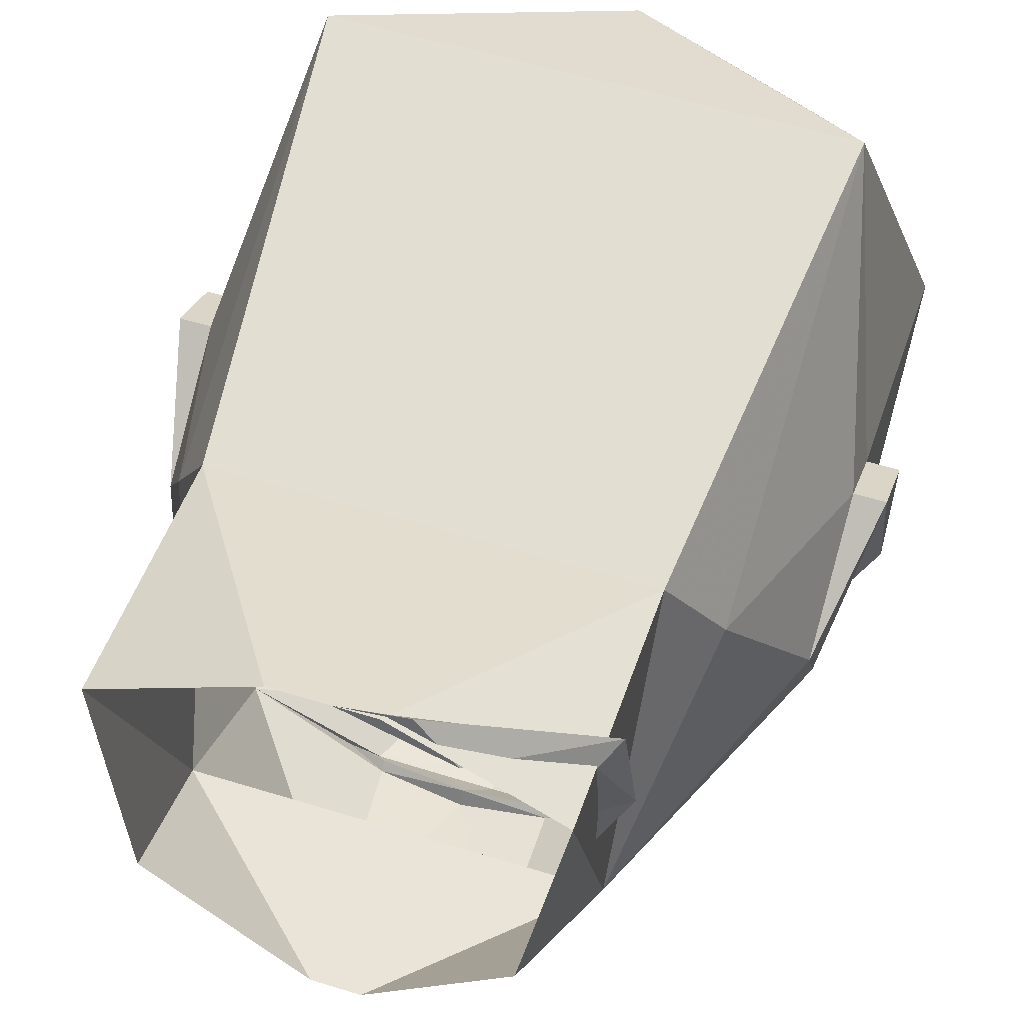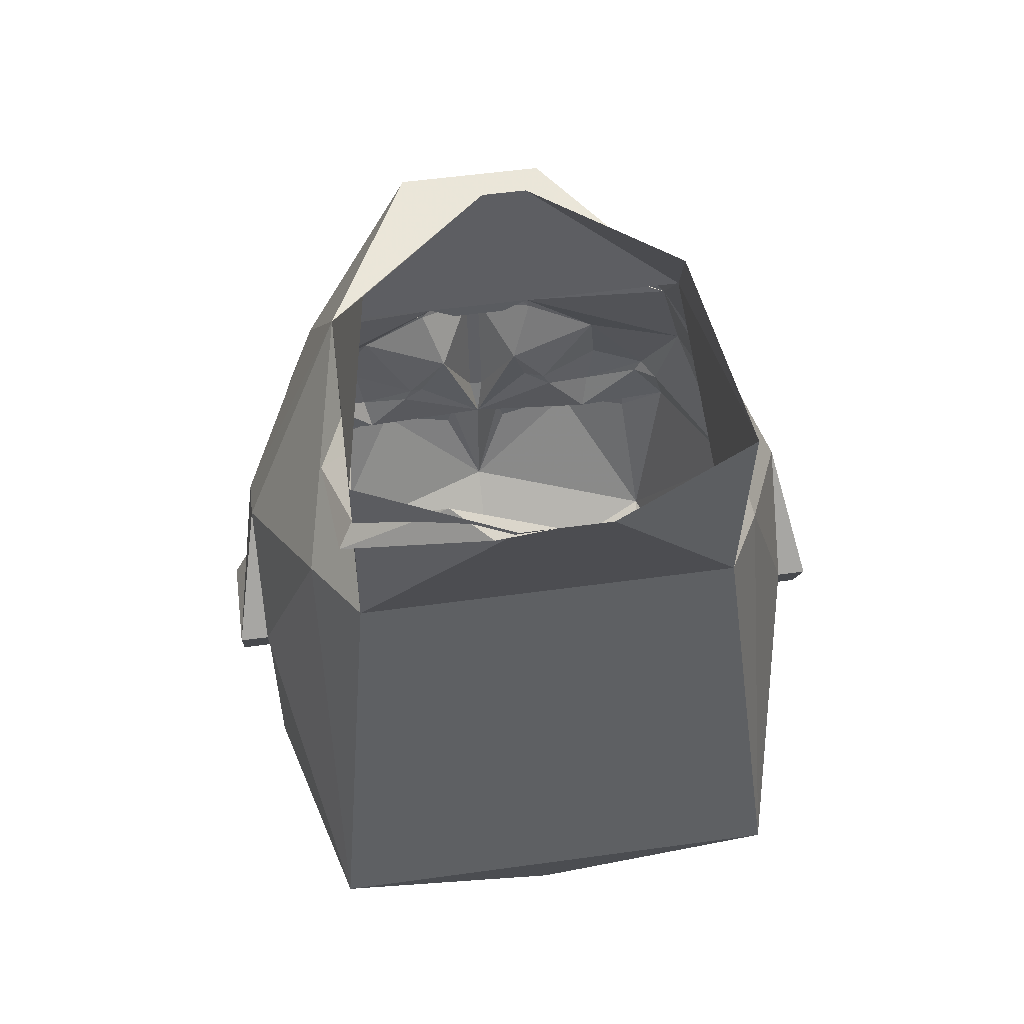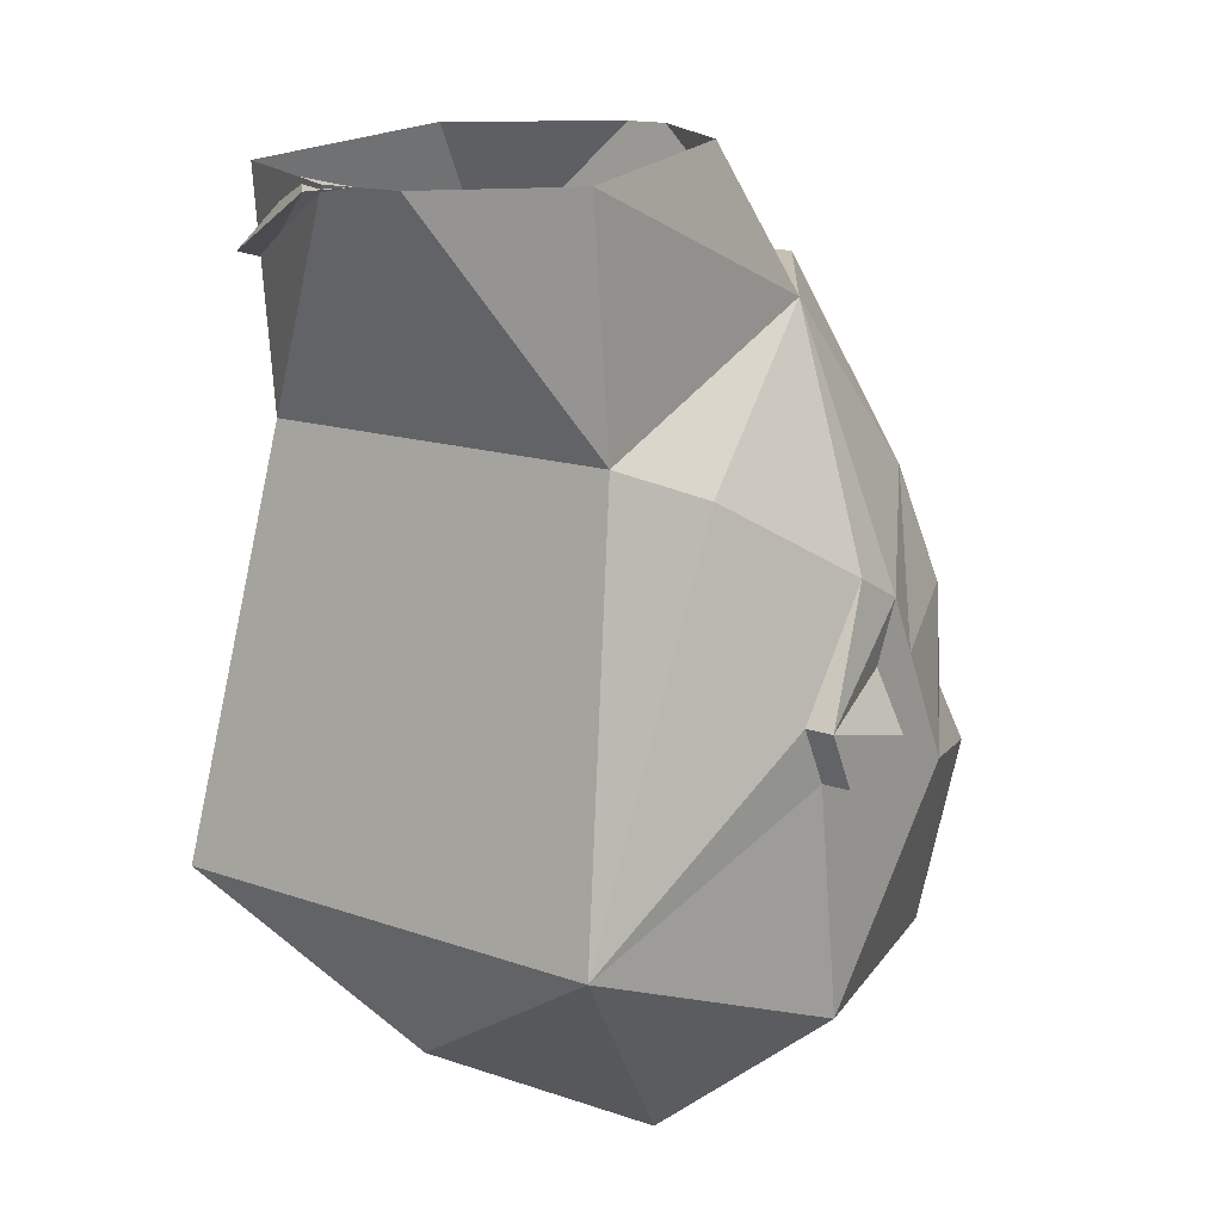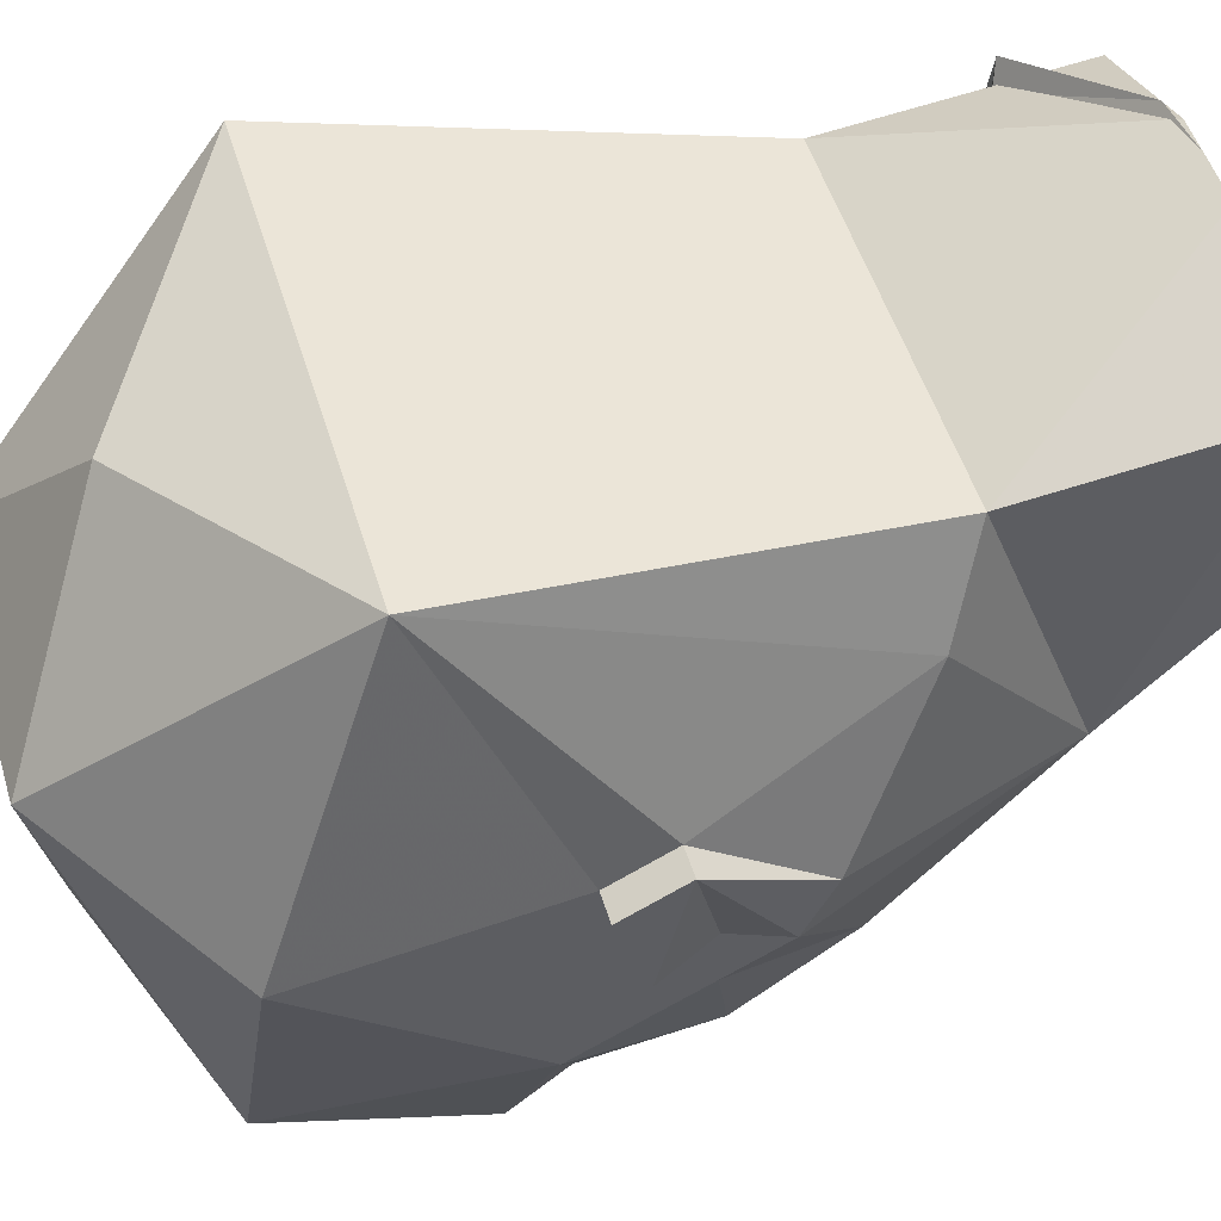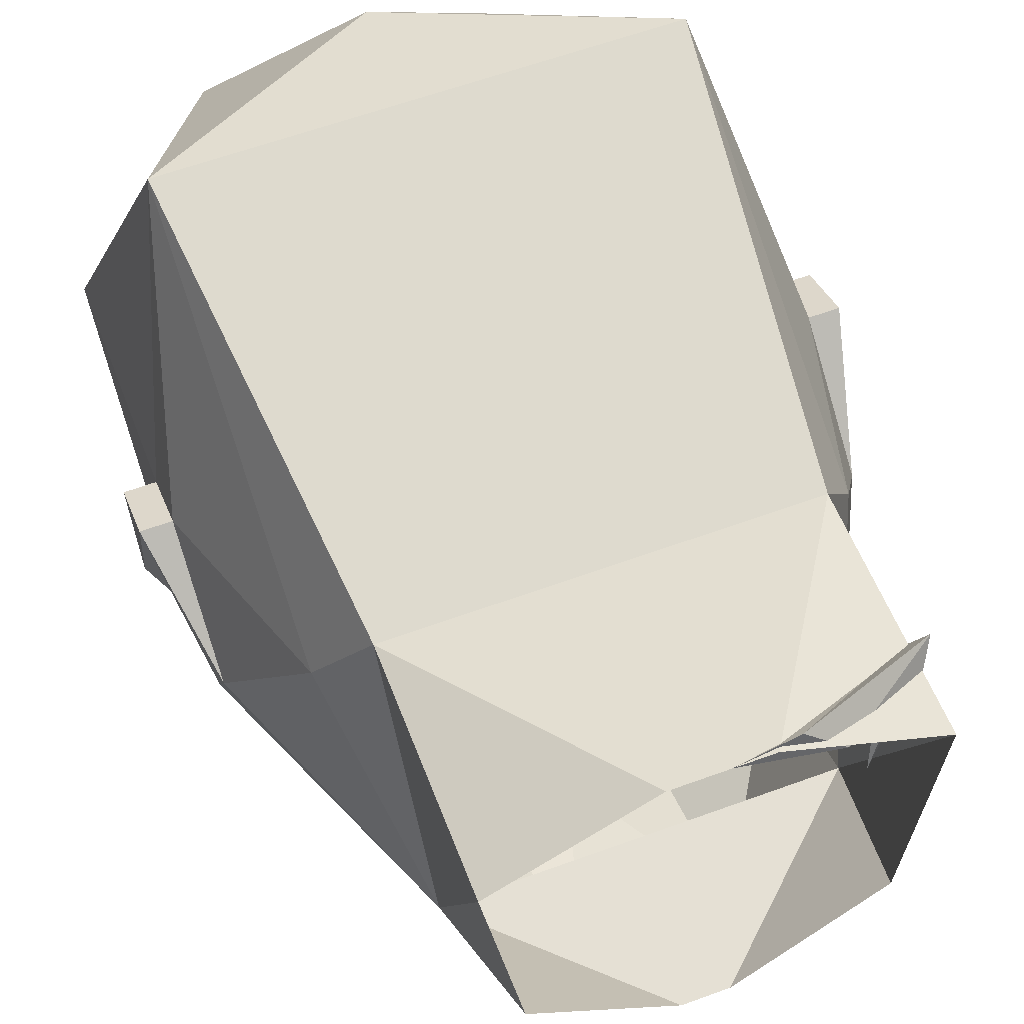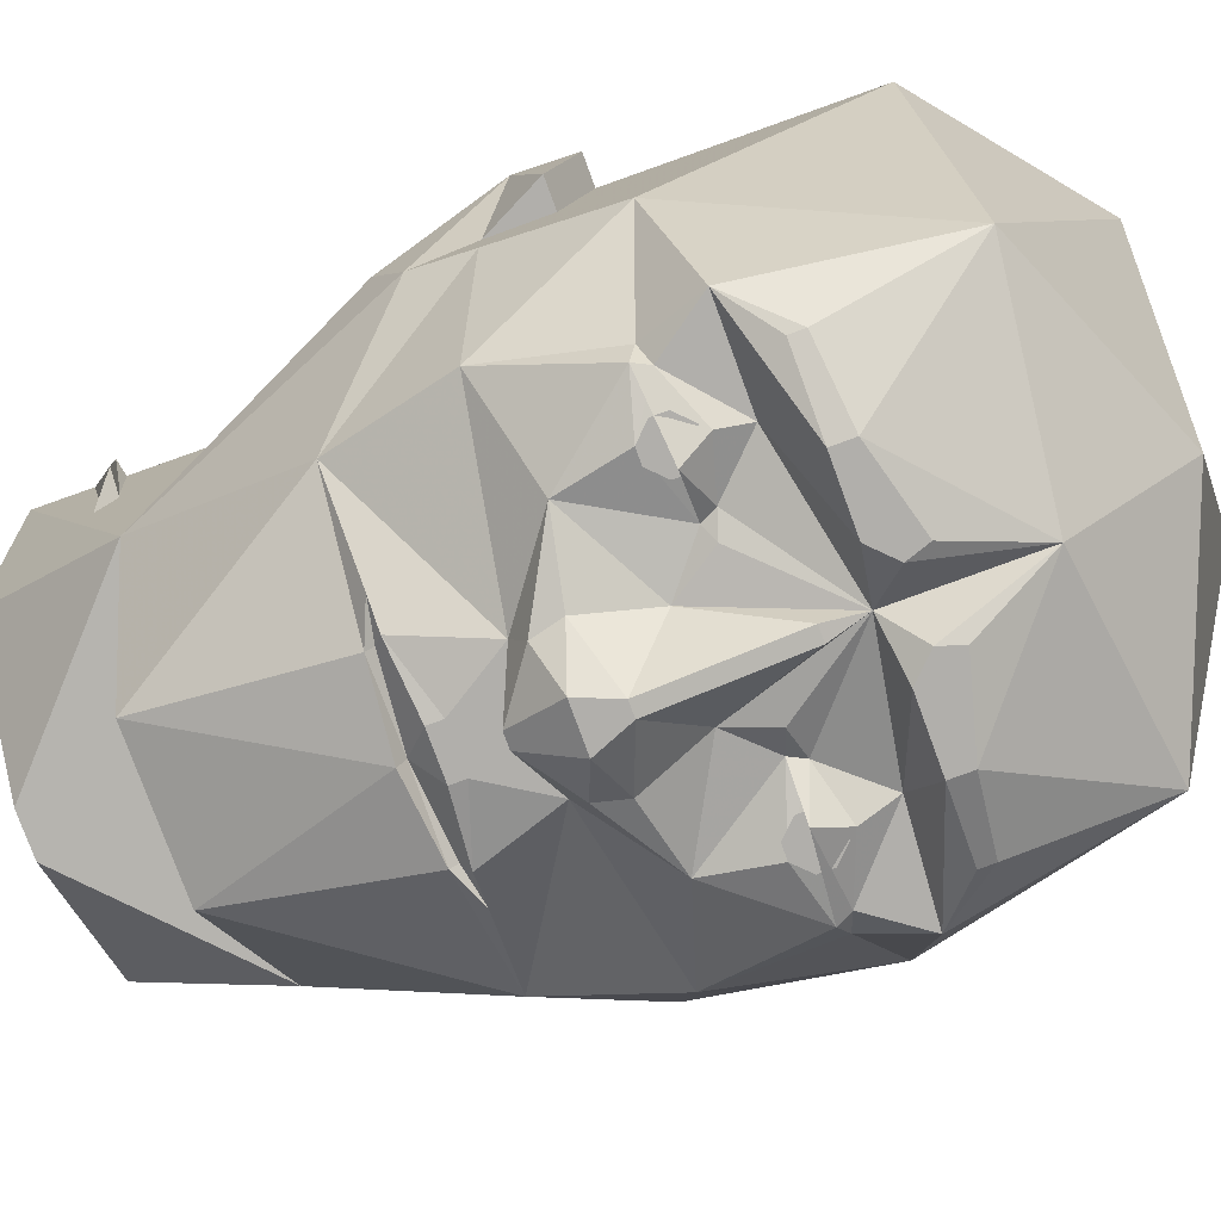
<metadata>
{"format":"obj","ext":"obj","renderer":"f3d","projection":"perspective","resolution":1024,"background":"white","views":[{"elev":54.4,"azim":-161.8,"up":"+Z"},{"elev":53.5,"azim":-8.4,"up":"+Y"},{"elev":14.9,"azim":37.2,"up":"+Y"},{"elev":50.4,"azim":73.4,"up":"+Z"},{"elev":60.7,"azim":159.5,"up":"+Z"},{"elev":-78.3,"azim":-69.9,"up":"+Z"}]}
</metadata>
<code>
v -0.07031 0.3828 0.3125
v -0.007812 0.3906 0.3125
v -0.1094 0.3906 0.2734
v -0.2188 0.3125 0.25
v -0.2031 0.3047 0.2266
v -0.2031 0.3359 0.2344
v -0.2266 0.2969 0.1328
v -0.1953 0.2969 0.1172
v -0.1953 0.3203 0.1328
v -0.1797 0.3281 0.04688
v -0.09375 0.07031 -0.3281
v -0.08594 0.07812 -0.3203
v 0 0.08594 -0.3203
v -0.02344 0.0625 -0.3438
v -0.02344 0.04688 -0.3438
v -0.0625 -0.01562 -0.3438
v -0.2188 0.07812 -0.25
v -0.125 0.07031 -0.3203
v -0.08594 0.08594 -0.3281
v 0 0.09375 -0.3359
v 0.08594 0.08594 -0.3281
v 0.08594 0.07812 -0.3203
v 0.09375 0.07031 -0.3281
v 0.02344 0.0625 -0.3438
v 0.02344 0.04688 -0.3438
v 0.03125 -0.03125 -0.3438
v -0.03125 -0.03125 -0.3438
v 0.125 0.07031 -0.3203
v 0.2188 0.07812 -0.25
v 0.0625 -0.01562 -0.3438
v 0.25 -0.2344 -0.3438
v 0.2344 -0.1719 -0.3203
v 0.3125 -0.2031 -0.1875
v 0.2188 -0.4375 -0.3125
v 0.2031 -0.2891 -0.375
v 0.2031 -0.2734 -0.375
v 0.125 -0.2734 -0.4062
v 0.1406 -0.2422 -0.3438
v 0.2109 -0.1797 -0.3438
v 0.2188 -0.1641 -0.3438
v 0.25 -0.04688 -0.2812
v 0.3125 -0.07812 -0.125
v 0.3125 -0.1406 -0.0625
v 0.3125 -0.4219 0
v 0.1406 -0.5625 0.0625
v 0 -0.5312 -0.25
v 0 -0.4062 -0.375
v 0.125 -0.2969 -0.4062
v 0.03906 -0.3203 -0.4062
v 0.05469 -0.2734 -0.4062
v 0 -0.2656 -0.375
v 0.09375 -0.1875 -0.3438
v 0.1484 -0.2031 -0.3594
v 0.1562 -0.1484 -0.3594
v 0.1484 -0.07812 -0.3438
v 0.3125 -0.01562 -0.09375
v 0.3125 -0.07812 -0.0625
v 0.3438 -0.1406 -0.0625
v 0.3125 -0.1719 0.03125
v 0.25 -0.2969 0.3125
v 0 -0.4531 0.25
v -0.1406 -0.5625 0.0625
v -0.2188 -0.4375 -0.3125
v -0.125 -0.2969 -0.4062
v -0.03906 -0.3203 -0.4062
v -0.03125 -0.2969 -0.4062
v 0.03125 -0.2969 -0.4062
v -0.3125 -0.2031 -0.1875
v -0.2266 -0.1719 -0.3203
v -0.25 -0.2344 -0.3438
v -0.3125 -0.4219 0
v -0.3125 -0.1406 -0.0625
v -0.3125 -0.07812 -0.125
v -0.25 -0.04688 -0.2812
v -0.2188 -0.1641 -0.3438
v -0.2109 -0.1797 -0.3438
v -0.1484 -0.2344 -0.3438
v -0.125 -0.2734 -0.4062
v -0.2031 -0.2734 -0.375
v -0.2031 -0.2891 -0.375
v -0.05469 -0.2734 -0.4062
v -0.1484 -0.07812 -0.3516
v -0.1641 -0.1484 -0.3594
v -0.1562 -0.2031 -0.3594
v -0.1016 -0.1875 -0.3438
v -0.3125 -0.01562 -0.09375
v -0.1953 0.2656 -0.09375
v -0.09375 0.2812 -0.2812
v 0.25 0.1094 0.125
v 0.1953 0.2656 -0.09375
v 0.2031 0.1484 0.2188
v 0.3125 -0.1094 0.0625
v 0.3125 0.01562 -0.03125
v 0.0625 0.2812 -0.2812
v -0.02344 0.4219 -0.1094
v 0.02344 0.4219 -0.1094
v 0.1719 0.4219 0.01562
v 0.2031 0.3984 0.2422
v 0.04688 0.3906 0.3125
v -0.04688 0.3906 0.3125
v -0.2031 0.1484 0.2188
v -0.25 -0.2969 0.3125
v -0.25 0.1094 0.125
v -0.3125 -0.1094 0.0625
v -0.3125 -0.1719 0.03125
v -0.3438 -0.1406 -0.0625
v -0.3125 -0.07812 -0.0625
v -0.3438 -0.1094 0.0625
v -0.3125 0.01562 -0.03125
v -0.3438 -0.1719 0.03125
v 0.3438 -0.1094 0.0625
v 0.3438 -0.1719 0.03125
v 0.08594 -0.1719 -0.3438
v -0.09375 -0.1719 -0.3438
v -0.07812 -0.1797 -0.3516
v -0.04688 -0.1328 -0.3516
v -0.007812 -0.2266 -0.3906
v 0.007812 -0.2266 -0.3906
v 0.04688 -0.1328 -0.3516
v 0.0625 -0.1797 -0.3594
v 0.1328 -0.1719 -0.375
v -0.2031 0.3984 0.2422
v -0.1641 0.4219 0.01562
v -0.1406 -0.1719 -0.375
v 0.07031 -0.0625 -0.375
v 0.0625 -0.03125 -0.375
v 0.007812 0.007812 -0.375
v 0.02344 -0.04688 -0.4141
v -0.007812 0.007812 -0.375
v -0.02344 -0.04688 -0.4141
v -0.0625 -0.03125 -0.375
v -0.07031 -0.0625 -0.375
v -0.1484 -0.1875 -0.3594
v -0.1641 -0.1875 -0.3594
v -0.1719 -0.1797 -0.3594
v -0.1719 -0.1641 -0.3594
v -0.1641 -0.1562 -0.3594
v -0.1484 -0.1562 -0.3594
v -0.1406 -0.1641 -0.3594
v -0.1406 -0.1797 -0.3594
v -0.1484 -0.1953 -0.3594
v -0.1641 -0.1953 -0.3594
v -0.1797 -0.1797 -0.3594
v -0.1797 -0.1641 -0.3594
v -0.1484 -0.1484 -0.3594
v -0.1328 -0.1641 -0.3594
v -0.1328 -0.1797 -0.3594
v 0.125 -0.1797 -0.3594
v 0.125 -0.1641 -0.3594
v 0.1406 -0.1484 -0.3594
v 0.1719 -0.1641 -0.3594
v 0.1719 -0.1797 -0.3594
v 0.1562 -0.1953 -0.3594
v 0.1406 -0.1953 -0.3594
v 0.1328 -0.1797 -0.3594
v 0.1328 -0.1641 -0.3594
v 0.1406 -0.1562 -0.3594
v 0.1562 -0.1562 -0.3594
v 0.1641 -0.1641 -0.3594
v 0.1641 -0.1797 -0.3594
v 0.1562 -0.1875 -0.3594
v 0.1406 -0.1875 -0.3594
v 0.007812 -0.08594 -0.4141
v -0.007812 -0.08594 -0.4141
f 1 2 3
f 1 3 4
f 1 4 5
f 1 5 2
f 4 3 6
f 4 6 7
f 4 7 8
f 4 8 5
f 7 9 10
f 7 10 8
f 7 6 9
f 11 12 13
f 11 13 14
f 11 18 12
f 13 22 23
f 13 23 24
f 13 24 14
f 28 23 22
f 11 14 15
f 14 24 25
f 14 25 15
f 23 25 24
f 11 15 16
f 11 16 17
f 15 25 26
f 15 26 27
f 15 27 16
f 23 29 30
f 23 30 25
f 41 30 29
f 41 29 42
f 42 29 56
f 42 56 57
f 73 17 74
f 74 17 16
f 73 86 17
f 17 86 87
f 17 87 88
f 17 88 19
f 90 93 56
f 90 56 29
f 90 29 94
f 73 107 86
f 86 109 87
f 88 20 19
f 20 88 94
f 20 94 21
f 21 94 29
f 30 26 25
f 11 17 18
f 28 21 29
f 28 29 23
f 17 19 18
f 12 18 19
f 12 19 13
f 13 19 20
f 13 20 21
f 13 21 22
f 28 22 21
f 31 32 33
f 31 33 34
f 31 34 35
f 31 35 36
f 31 36 37
f 31 37 38
f 31 38 39
f 31 39 32
f 32 39 40
f 32 40 41
f 32 41 33
f 33 41 42
f 33 42 43
f 33 43 44
f 33 44 34
f 34 44 45
f 34 45 46
f 34 46 47
f 34 47 48
f 34 48 35
f 37 50 38
f 38 50 51
f 38 51 52
f 38 52 53
f 38 53 39
f 40 54 55
f 40 55 41
f 41 55 30
f 42 57 43
f 43 57 58
f 43 58 59
f 43 59 44
f 44 59 60
f 44 60 45
f 45 60 61
f 45 61 62
f 45 62 46
f 46 62 63
f 46 63 47
f 47 63 64
f 47 64 65
f 47 65 66
f 47 66 51
f 47 51 67
f 47 67 49
f 47 49 48
f 68 69 70
f 68 70 63
f 68 63 71
f 68 71 72
f 68 72 73
f 68 73 74
f 68 74 69
f 69 74 75
f 69 75 76
f 69 76 70
f 70 76 77
f 70 77 78
f 70 78 79
f 70 79 80
f 70 80 63
f 63 80 64
f 74 16 82
f 74 82 75
f 75 82 83
f 76 84 77
f 77 84 85
f 77 85 51
f 77 51 81
f 77 81 78
f 89 90 91
f 89 91 60
f 89 60 92
f 89 92 93
f 89 93 90
f 90 94 88
f 90 88 87
f 90 87 95
f 90 95 96
f 90 96 97
f 90 97 98
f 90 98 91
f 91 98 99
f 91 99 100
f 91 100 101
f 91 101 60
f 60 101 102
f 60 102 61
f 61 102 62
f 62 102 71
f 62 71 63
f 101 87 103
f 101 103 102
f 102 103 104
f 102 104 105
f 102 105 71
f 71 105 72
f 72 105 106
f 72 106 107
f 72 107 73
f 86 107 108
f 86 108 109
f 87 109 103
f 103 109 104
f 104 109 108
f 104 108 110
f 104 110 105
f 105 110 106
f 106 110 108
f 106 108 107
f 58 111 112
f 58 112 59
f 59 112 92
f 59 92 60
f 111 58 57
f 111 57 56
f 111 56 93
f 111 93 92
f 111 92 112
f 50 67 51
f 51 66 81
f 85 114 115
f 85 115 51
f 51 115 116
f 51 116 117
f 51 117 118
f 51 118 119
f 51 119 120
f 51 120 52
f 52 120 113
f 52 113 121
f 52 121 53
f 53 121 39
f 39 121 40
f 87 122 123
f 87 123 95
f 87 101 122
f 122 101 100
f 84 76 124
f 84 124 85
f 85 124 114
f 76 75 124
f 54 113 55
f 55 113 119
f 55 119 125
f 55 125 126
f 55 126 30
f 30 126 127
f 127 126 128
f 127 128 129
f 129 128 130
f 129 130 131
f 129 131 16
f 16 131 82
f 82 131 132
f 82 132 116
f 82 116 114
f 82 114 83
f 113 120 119
f 130 128 163
f 130 163 164
f 130 164 132
f 130 132 131
f 126 125 128
f 128 125 163
f 163 125 119
f 163 119 118
f 163 118 117
f 163 117 164
f 164 117 116
f 164 116 132
f 116 115 114
f 35 48 36
f 36 48 37
f 37 48 49
f 37 49 50
f 64 80 78
f 64 78 81
f 64 81 66
f 64 66 65
f 49 67 50
f 80 79 78
f 39 53 40
f 40 53 54
f 75 83 76
f 76 83 84
f 52 113 54
f 52 54 53
f 84 83 114
f 84 114 85
f 133 134 135
f 133 135 136
f 133 136 137
f 133 137 138
f 133 138 139
f 133 139 140
f 155 156 157
f 155 157 158
f 155 158 159
f 155 159 160
f 155 160 161
f 155 161 162
f 141 142 143
f 141 143 144
f 141 144 83
f 141 83 145
f 141 145 146
f 141 146 147
f 148 149 150
f 148 150 54
f 148 54 151
f 148 151 152
f 148 152 153
f 148 153 154

</code>
